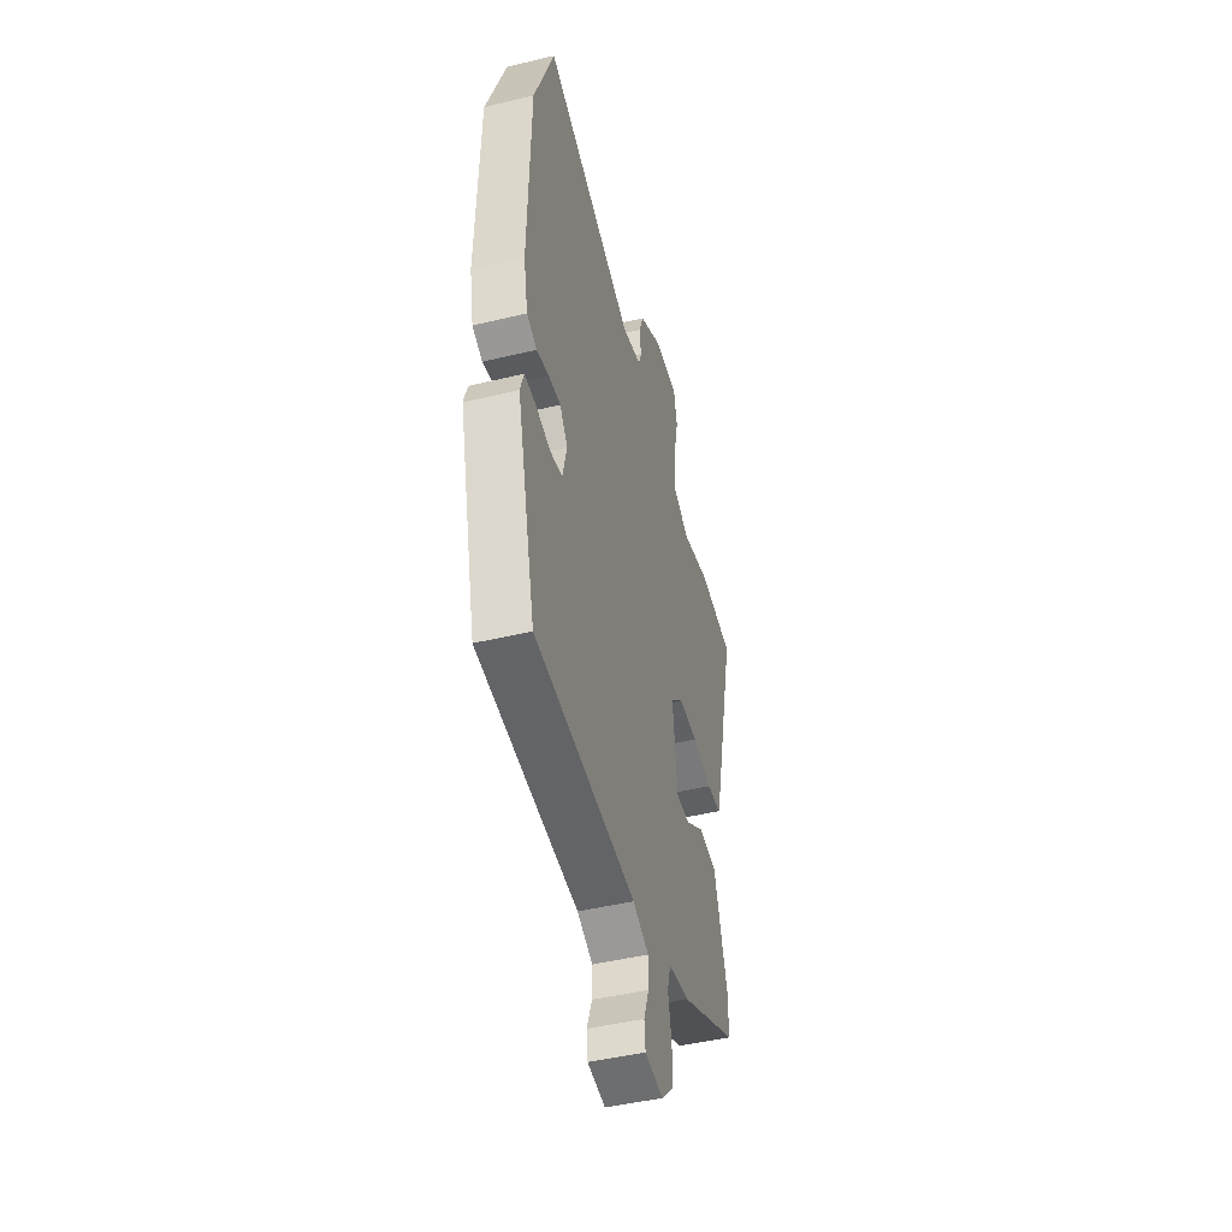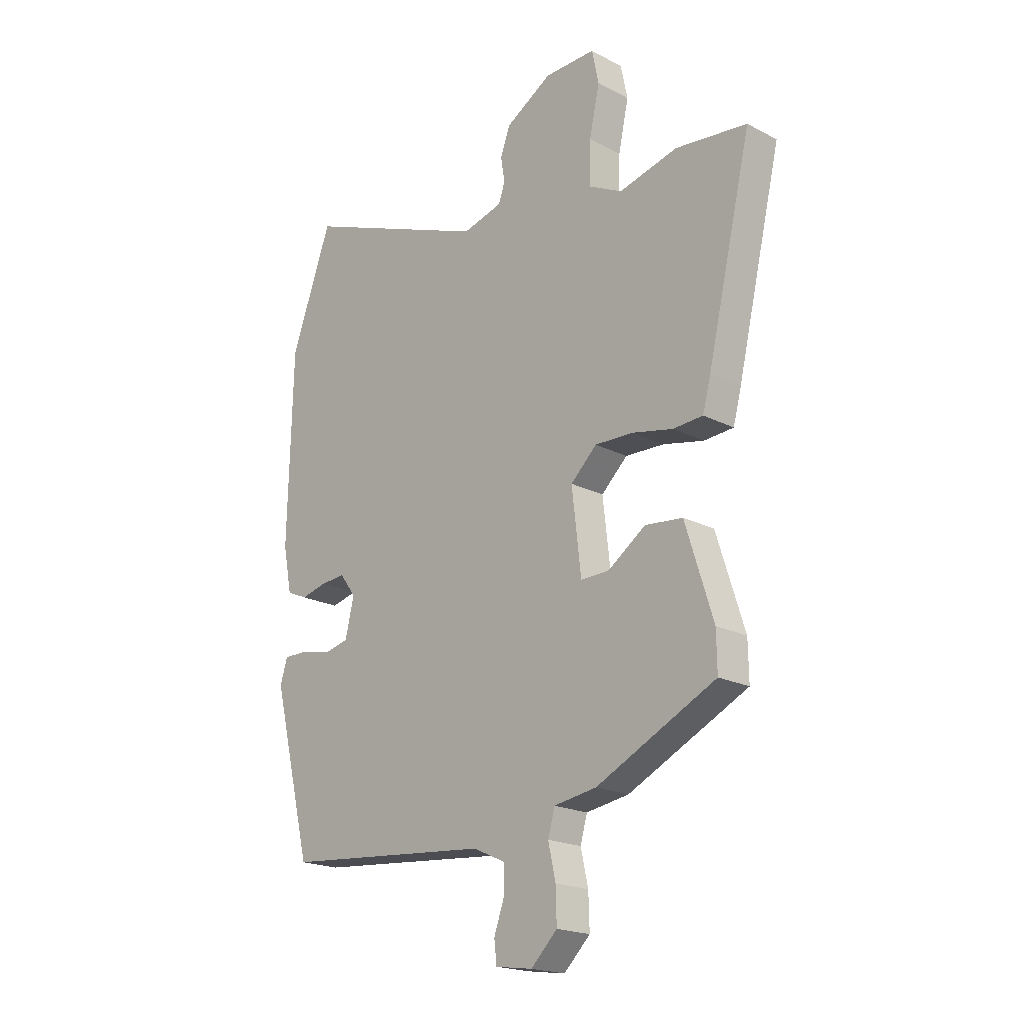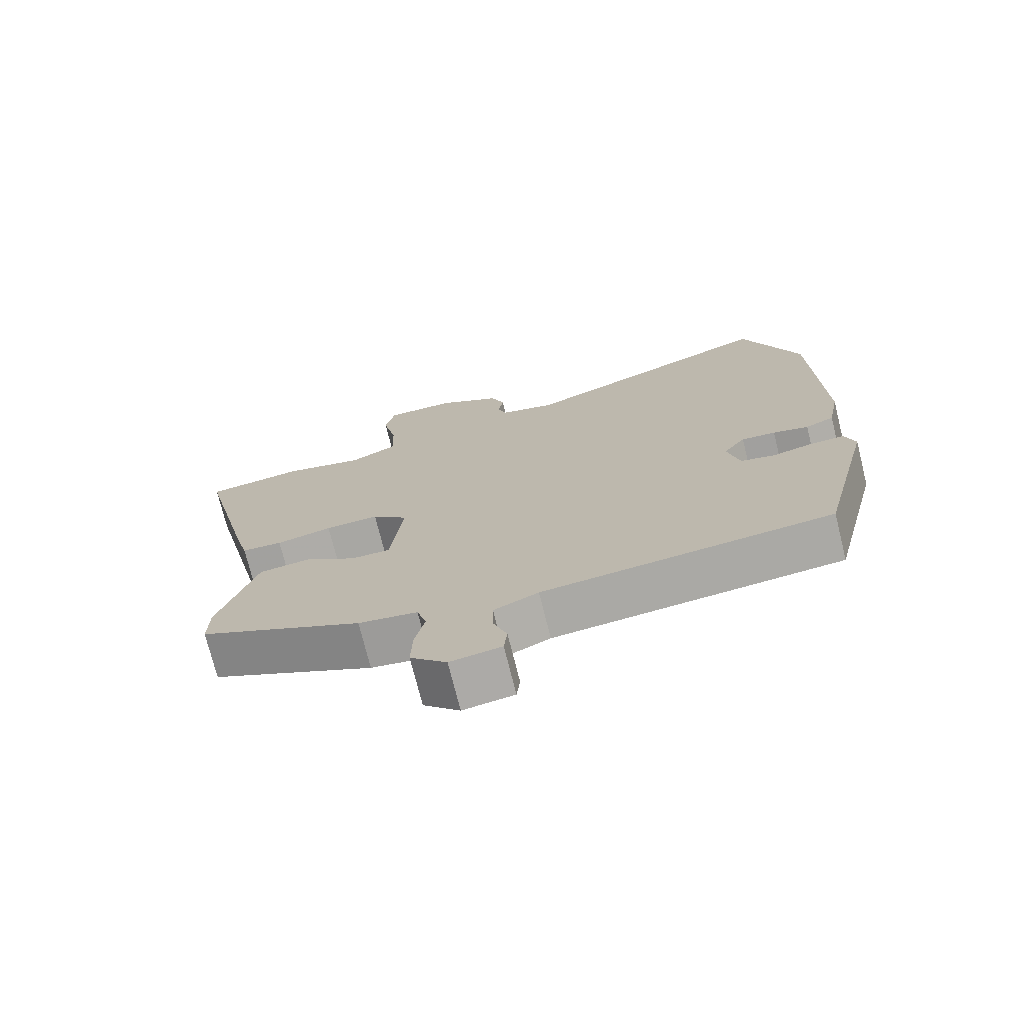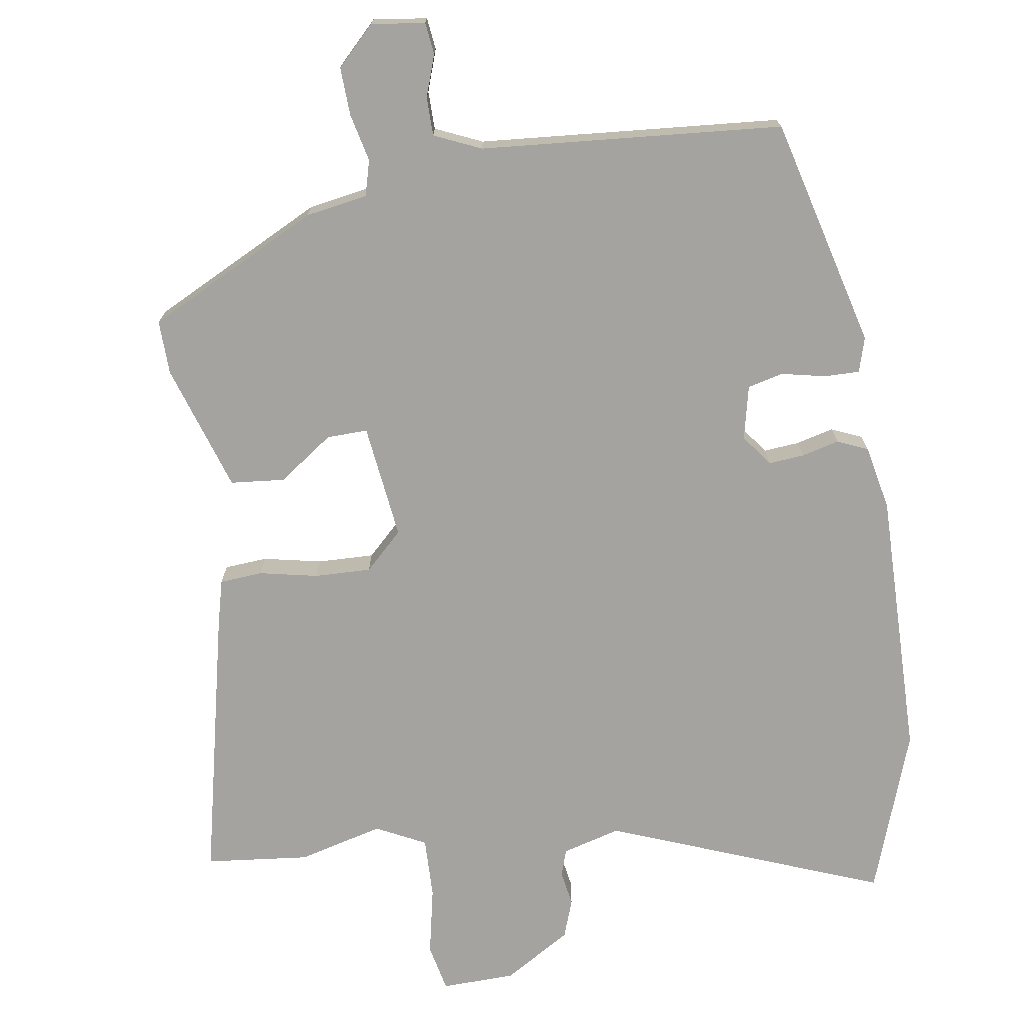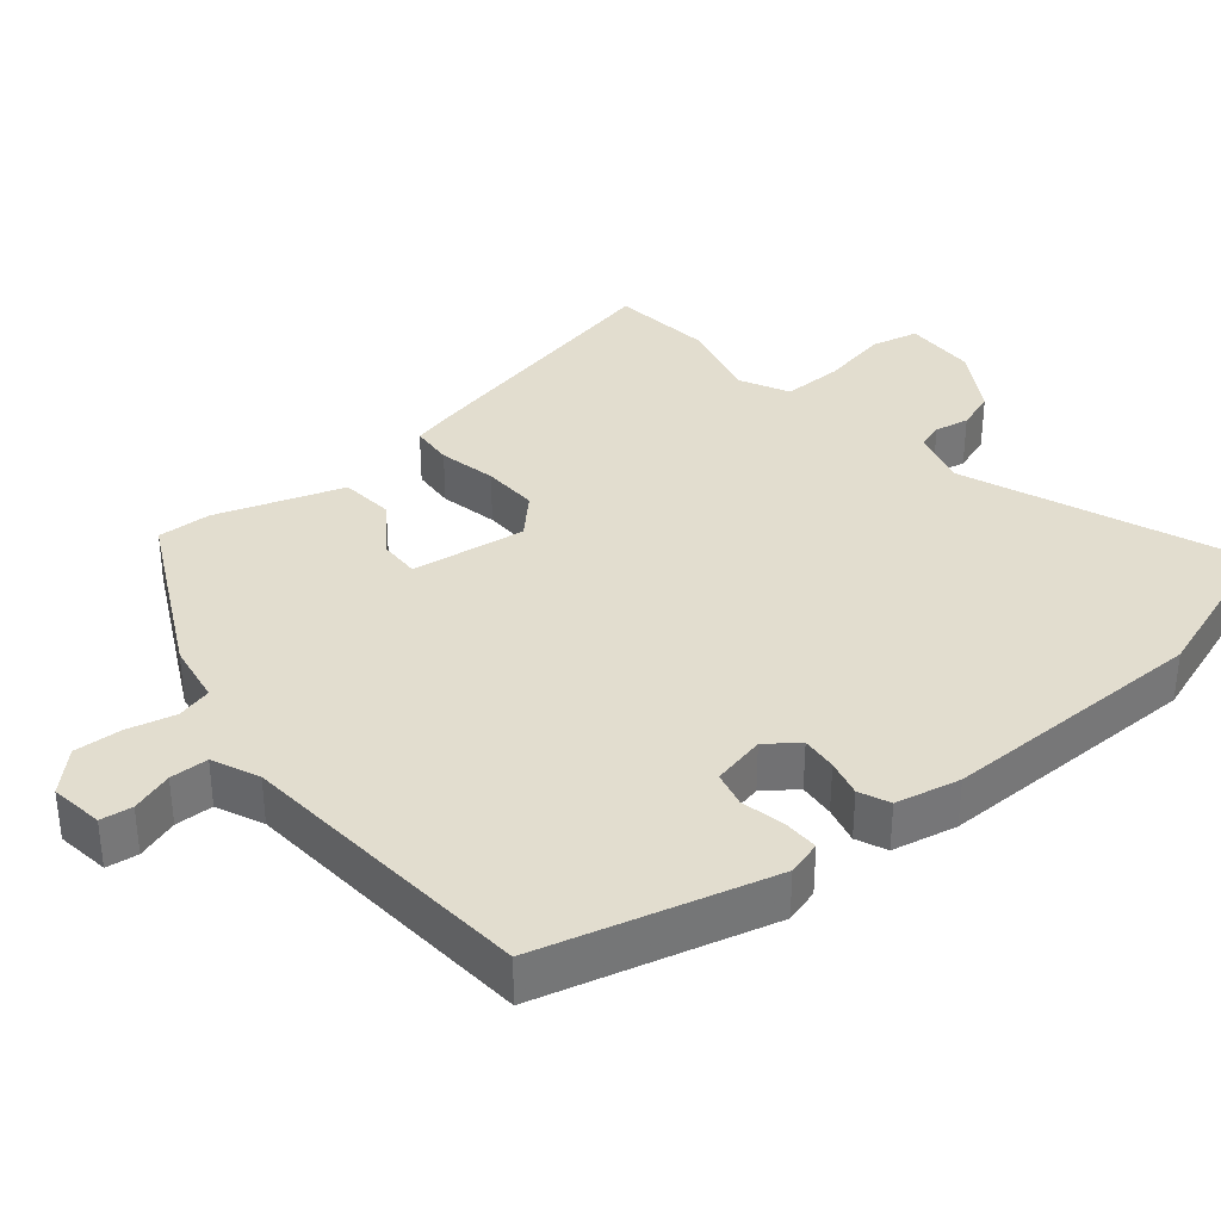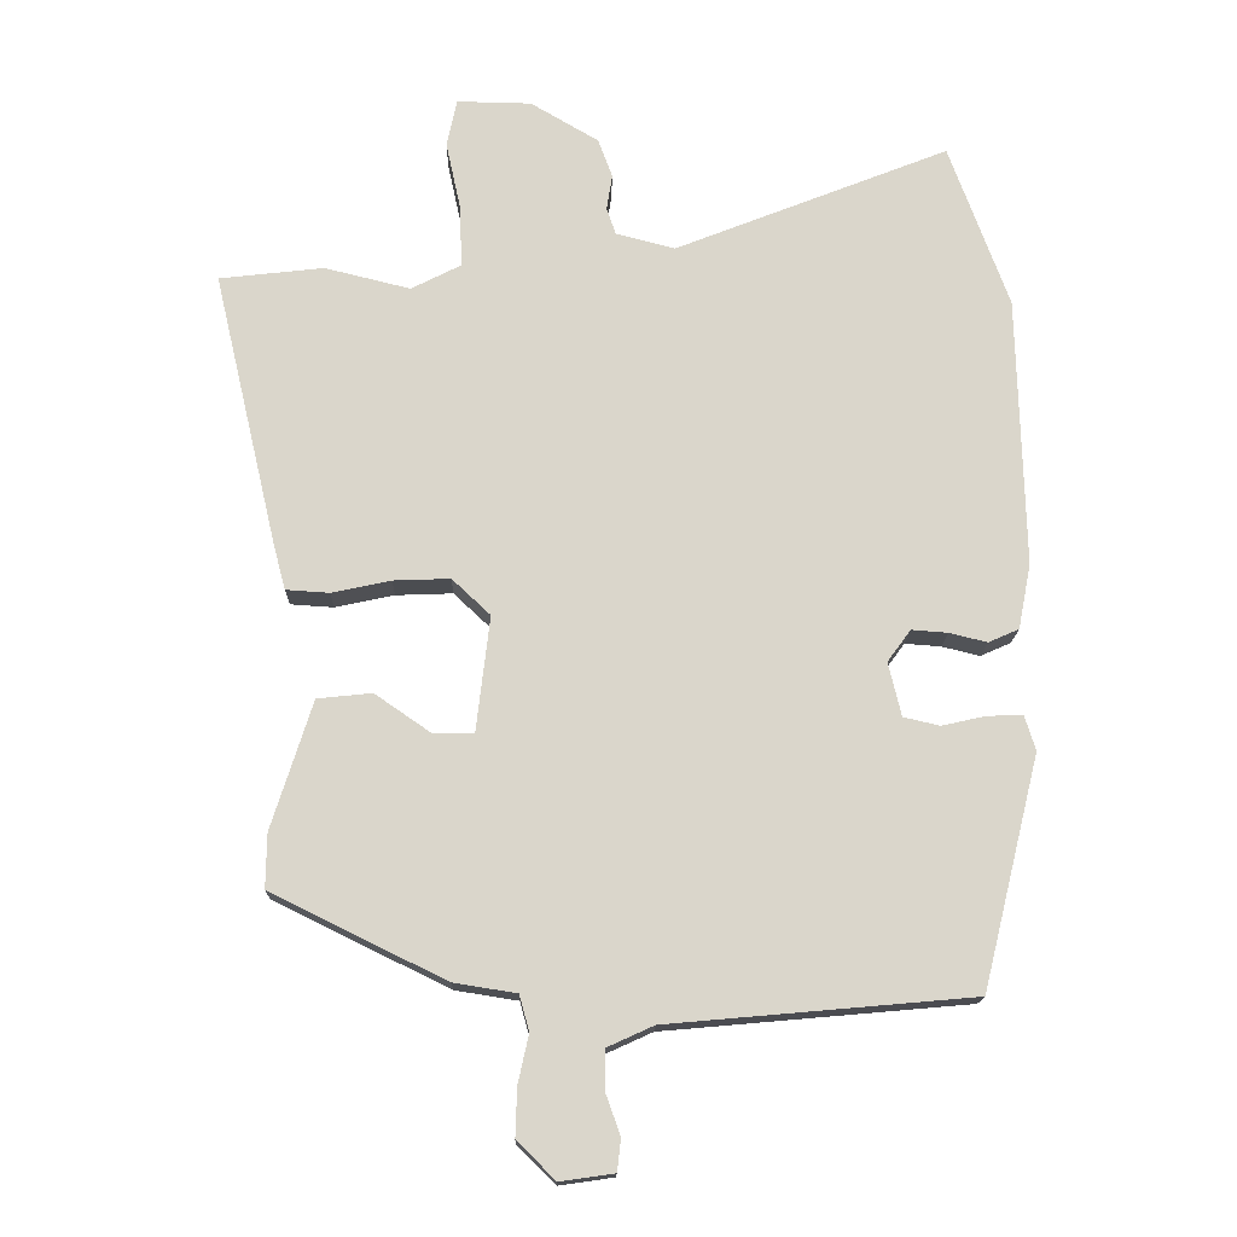
<metadata>
{"format":"obj","ext":"obj","renderer":"f3d","projection":"perspective","resolution":1024,"background":"white","views":[{"elev":-46.5,"azim":-74.7,"up":"+Z"},{"elev":-19.9,"azim":46.2,"up":"+Z"},{"elev":-73.7,"azim":-166.0,"up":"+Z"},{"elev":-73.0,"azim":-170.7,"up":"+Y"},{"elev":34.9,"azim":-128.9,"up":"+Y"},{"elev":-16.0,"azim":178.8,"up":"+Z"}]}
</metadata>
<code>
v 0.498 0.07 -0.372
v 0.253 0.07 -0.492
v 0.165 0.07 -0.506
v 0.151 0.07 -0.556
v 0.166 0.07 -0.624
v 0.168 0.07 -0.692
v 0.114 0.07 -0.745
v 0.038 0.07 -0.734
v 0.033 0.07 -0.689
v 0.054 0.07 -0.63
v 0.054 0.07 -0.576
v -0.012 0.07 -0.546
v -0.44 0.07 -0.508
v -0.521 0.07 -0.181
v -0.506 0.07 -0.132
v -0.456 0.07 -0.133
v -0.394 0.07 -0.147
v -0.343 0.07 -0.135
v -0.325 0.07 -0.059
v -0.358 0.07 -0.014
v -0.409 0.07 -0.018
v -0.462 0.07 -0.031
v -0.505 0.07 -0.012
v -0.523 0.07 0.08
v -0.514 0.07 0.462
v -0.43 0.07 0.694
v -0.043 0.07 0.54
v 0.04 0.07 0.562
v 0.053 0.07 0.6
v 0.045 0.07 0.65
v 0.065 0.07 0.705
v 0.161 0.07 0.762
v 0.266 0.07 0.764
v 0.28 0.07 0.696
v 0.259 0.07 0.599
v 0.256 0.07 0.512
v 0.326 0.07 0.476
v 0.447 0.07 0.506
v 0.594 0.07 0.489
v 0.503 0.07 0.101
v 0.486 0.07 0.037
v 0.425 0.07 0.033
v 0.342 0.07 0.051
v 0.262 0.07 0.054
v 0.208 0.07 0.003
v 0.227 0.07 -0.161
v 0.285 0.07 -0.16
v 0.363 0.07 -0.106
v 0.44 0.07 -0.114
v 0.497 0.07 -0.295
v 0.498 0 -0.372
v 0.253 0 -0.492
v 0.165 0 -0.506
v 0.151 0 -0.556
v 0.166 0 -0.624
v 0.168 0 -0.692
v 0.114 0 -0.745
v 0.038 0 -0.734
v 0.033 0 -0.689
v 0.054 0 -0.63
v 0.054 0 -0.576
v -0.012 0 -0.546
v -0.44 0 -0.508
v -0.521 0 -0.181
v -0.506 0 -0.132
v -0.456 0 -0.133
v -0.394 0 -0.147
v -0.343 0 -0.135
v -0.325 0 -0.059
v -0.358 0 -0.014
v -0.409 0 -0.018
v -0.462 0 -0.031
v -0.505 0 -0.012
v -0.523 0 0.08
v -0.514 0 0.462
v -0.43 0 0.694
v -0.043 0 0.54
v 0.04 0 0.562
v 0.053 0 0.6
v 0.045 0 0.65
v 0.065 0 0.705
v 0.161 0 0.762
v 0.266 0 0.764
v 0.28 0 0.696
v 0.259 0 0.599
v 0.256 0 0.512
v 0.326 0 0.476
v 0.447 0 0.506
v 0.594 0 0.489
v 0.503 0 0.101
v 0.486 0 0.037
v 0.425 0 0.033
v 0.342 0 0.051
v 0.262 0 0.054
v 0.208 0 0.003
v 0.227 0 -0.161
v 0.285 0 -0.16
v 0.363 0 -0.106
v 0.44 0 -0.114
v 0.497 0 -0.295
f 1 2 3
f 50 1 3
f 49 50 3
f 48 49 3
f 47 48 3
f 46 47 3
f 45 46 3 4
f 41 42 43
f 40 41 43
f 39 40 43
f 38 39 43
f 37 38 43
f 36 37 43 44
f 33 34 35
f 32 33 35
f 31 32 35
f 30 31 35
f 29 30 35
f 28 29 35 36
f 36 44 45
f 28 36 45
f 27 28 45
f 25 26 27
f 24 25 27
f 23 24 27
f 22 23 27
f 21 22 27
f 15 16 17
f 14 15 17
f 13 14 17
f 12 13 17
f 11 12 17 18
f 8 9 10
f 7 8 10
f 6 7 10
f 5 6 10
f 4 5 10
f 4 10 11
f 11 18 19
f 4 11 19
f 45 4 19
f 20 21 27
f 19 20 27 45
f 53 52 51
f 53 51 100
f 53 100 99
f 53 99 98
f 53 98 97
f 53 97 96
f 54 53 96 95
f 93 92 91
f 93 91 90
f 93 90 89
f 93 89 88
f 93 88 87
f 94 93 87 86
f 85 84 83
f 85 83 82
f 85 82 81
f 85 81 80
f 85 80 79
f 86 85 79 78
f 95 94 86
f 95 86 78
f 95 78 77
f 77 76 75
f 77 75 74
f 77 74 73
f 77 73 72
f 77 72 71
f 67 66 65
f 67 65 64
f 67 64 63
f 67 63 62
f 68 67 62 61
f 60 59 58
f 60 58 57
f 60 57 56
f 60 56 55
f 60 55 54
f 61 60 54
f 69 68 61
f 69 61 54
f 69 54 95
f 77 71 70
f 95 77 70 69
f 1 51 52 2
f 2 52 53 3
f 3 53 54 4
f 4 54 55 5
f 5 55 56 6
f 6 56 57 7
f 7 57 58 8
f 8 58 59 9
f 9 59 60 10
f 10 60 61 11
f 11 61 62 12
f 12 62 63 13
f 13 63 64 14
f 14 64 65 15
f 15 65 66 16
f 16 66 67 17
f 17 67 68 18
f 18 68 69 19
f 19 69 70 20
f 20 70 71 21
f 21 71 72 22
f 22 72 73 23
f 23 73 74 24
f 24 74 75 25
f 25 75 76 26
f 26 76 77 27
f 27 77 78 28
f 28 78 79 29
f 29 79 80 30
f 30 80 81 31
f 31 81 82 32
f 32 82 83 33
f 33 83 84 34
f 34 84 85 35
f 35 85 86 36
f 36 86 87 37
f 37 87 88 38
f 38 88 89 39
f 39 89 90 40
f 40 90 91 41
f 41 91 92 42
f 42 92 93 43
f 43 93 94 44
f 44 94 95 45
f 45 95 96 46
f 46 96 97 47
f 47 97 98 48
f 48 98 99 49
f 49 99 100 50
f 50 100 51 1

</code>
